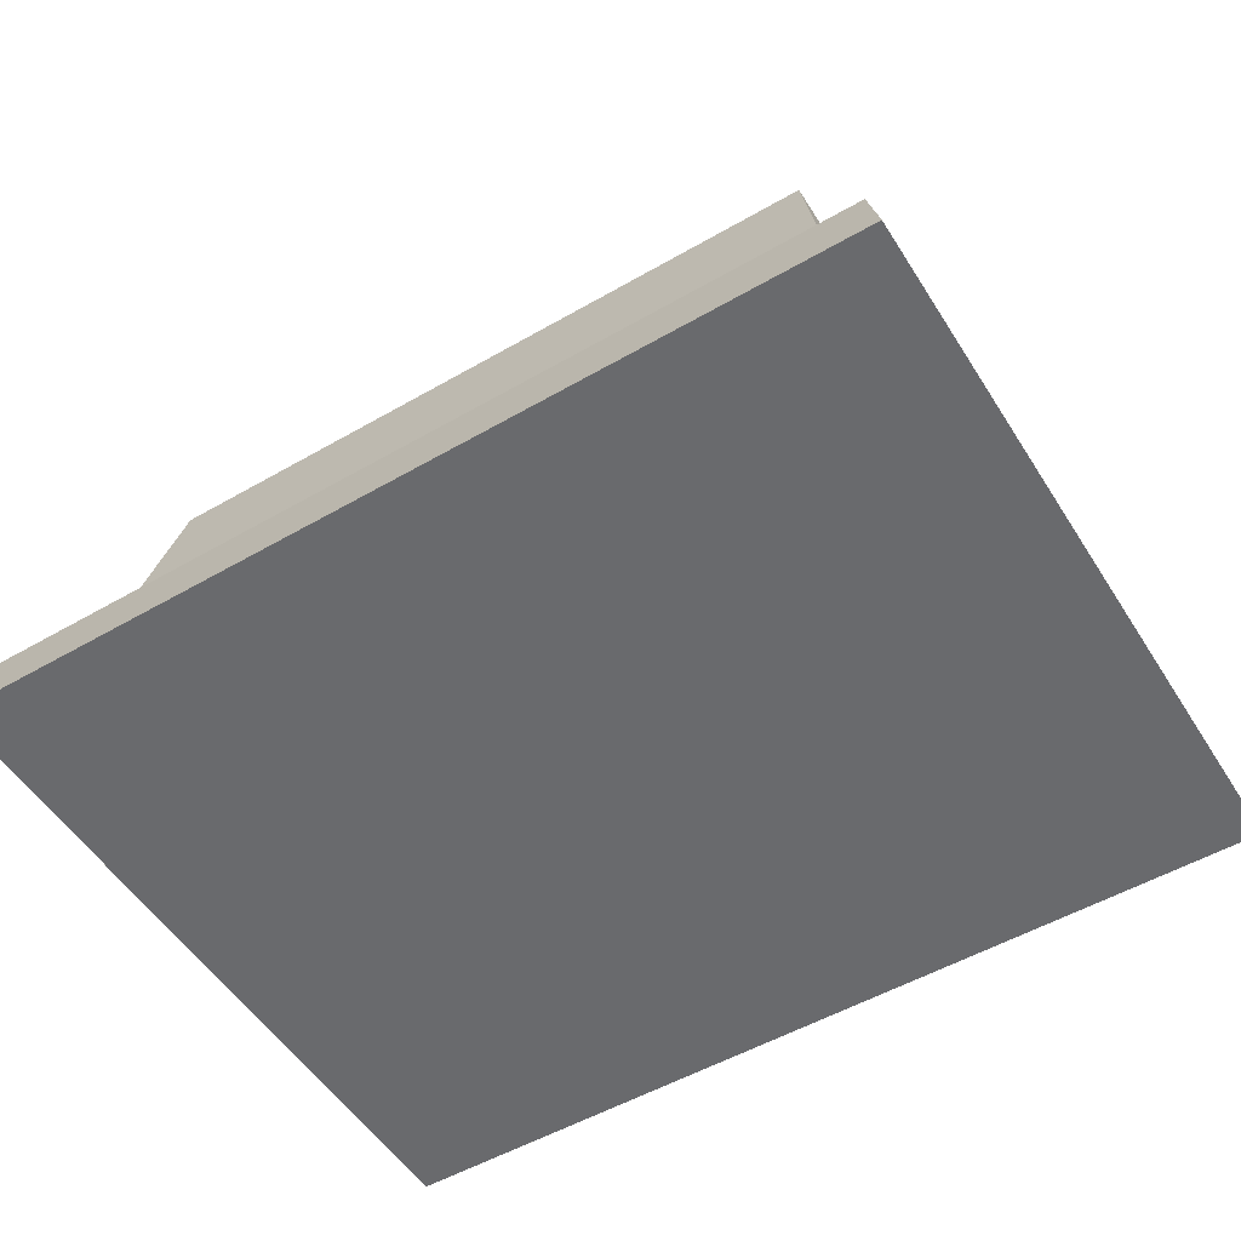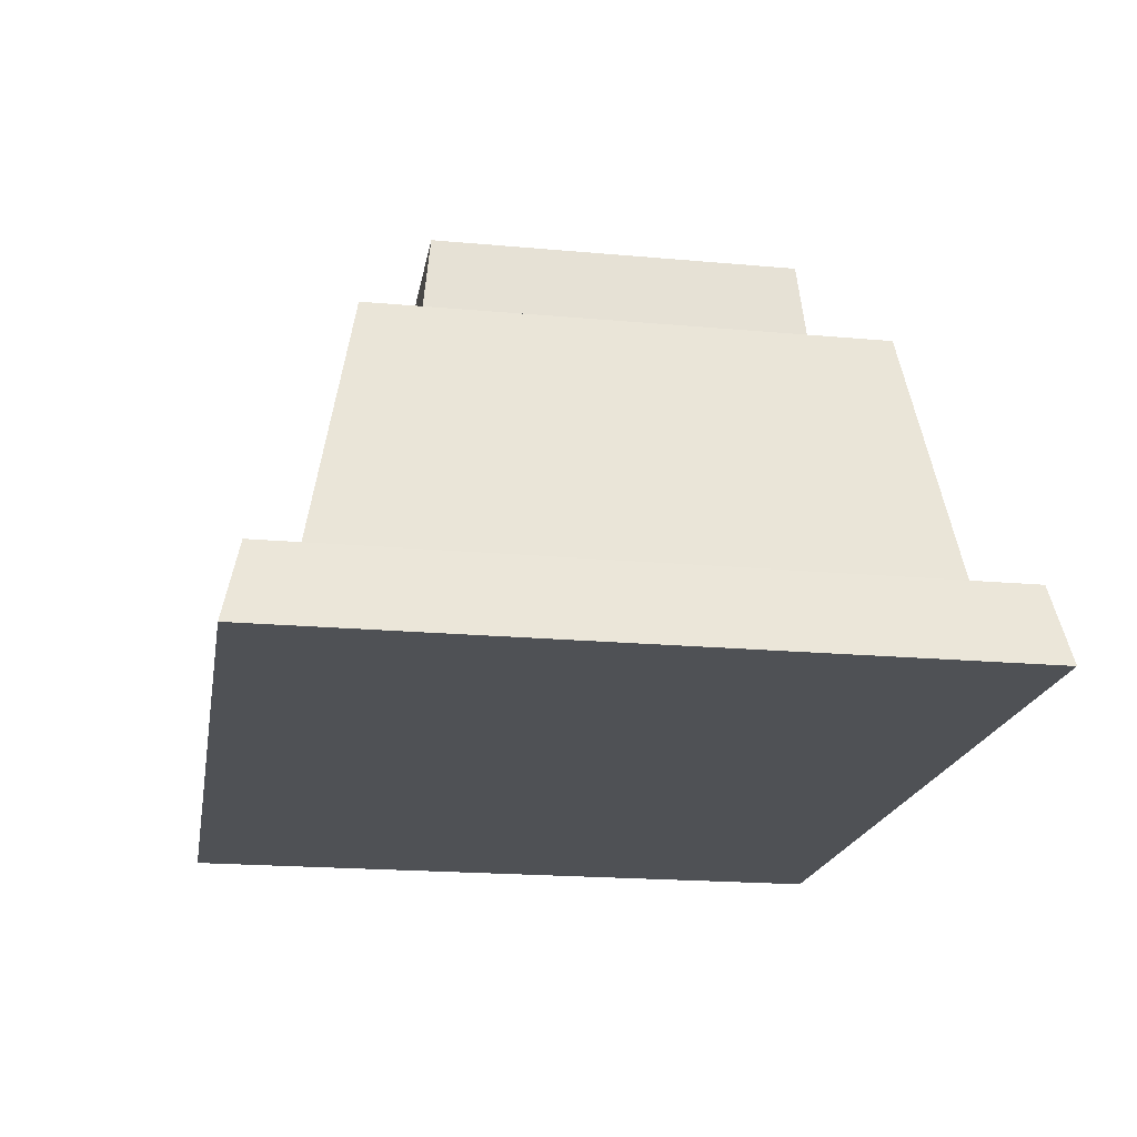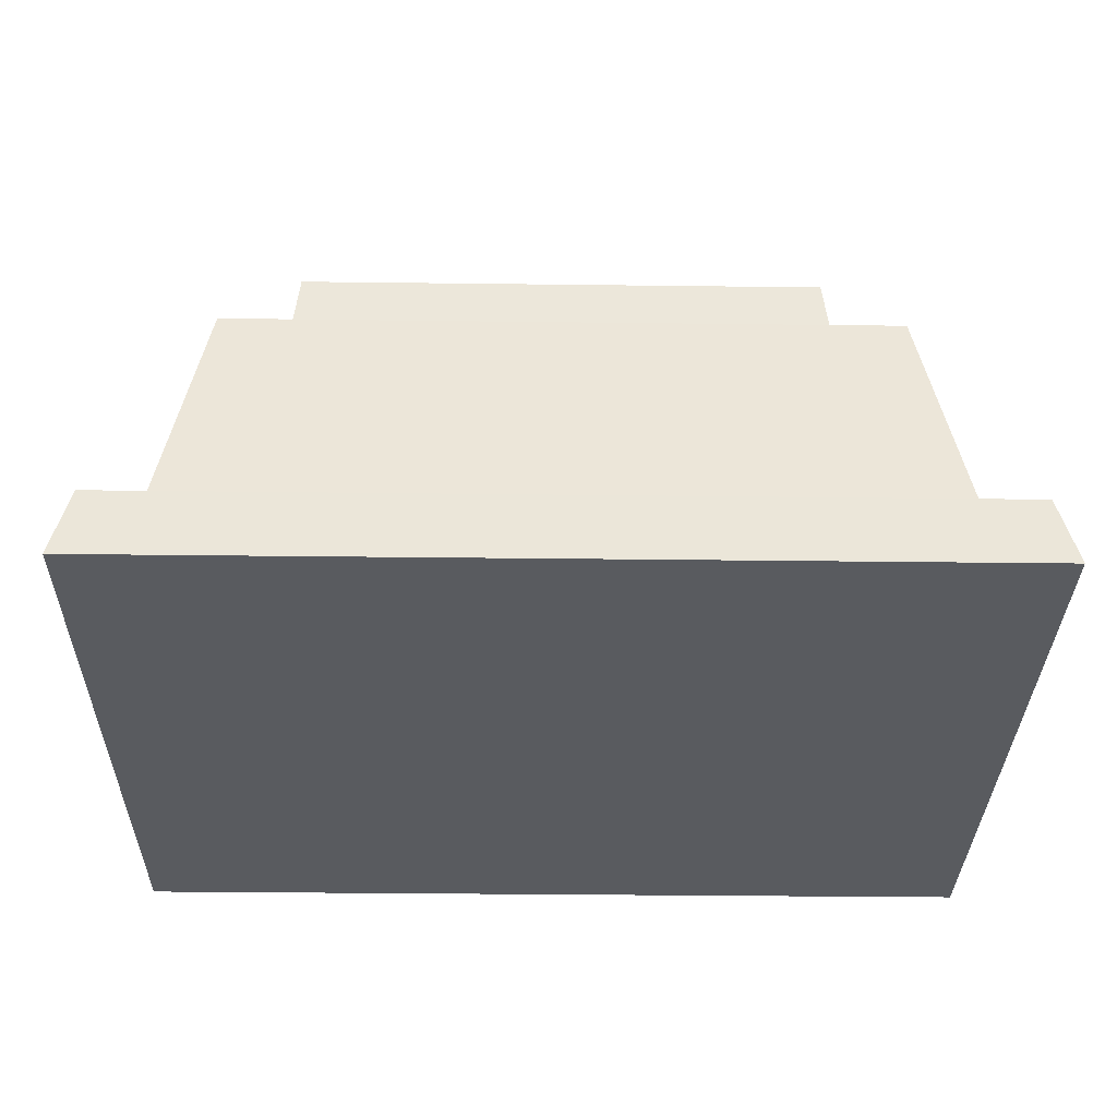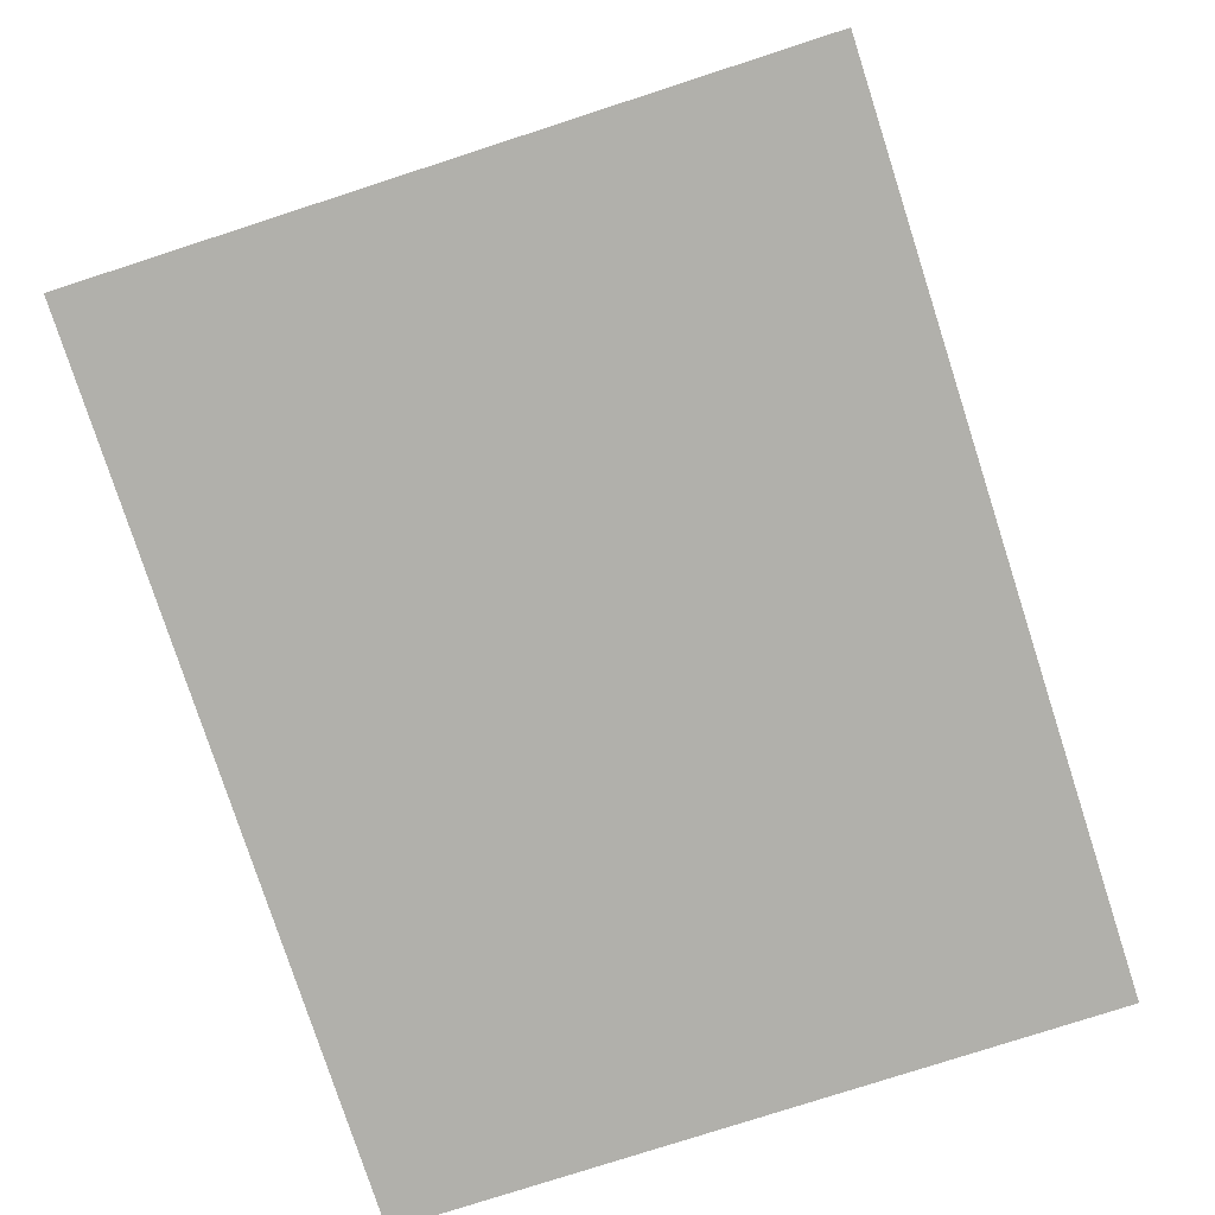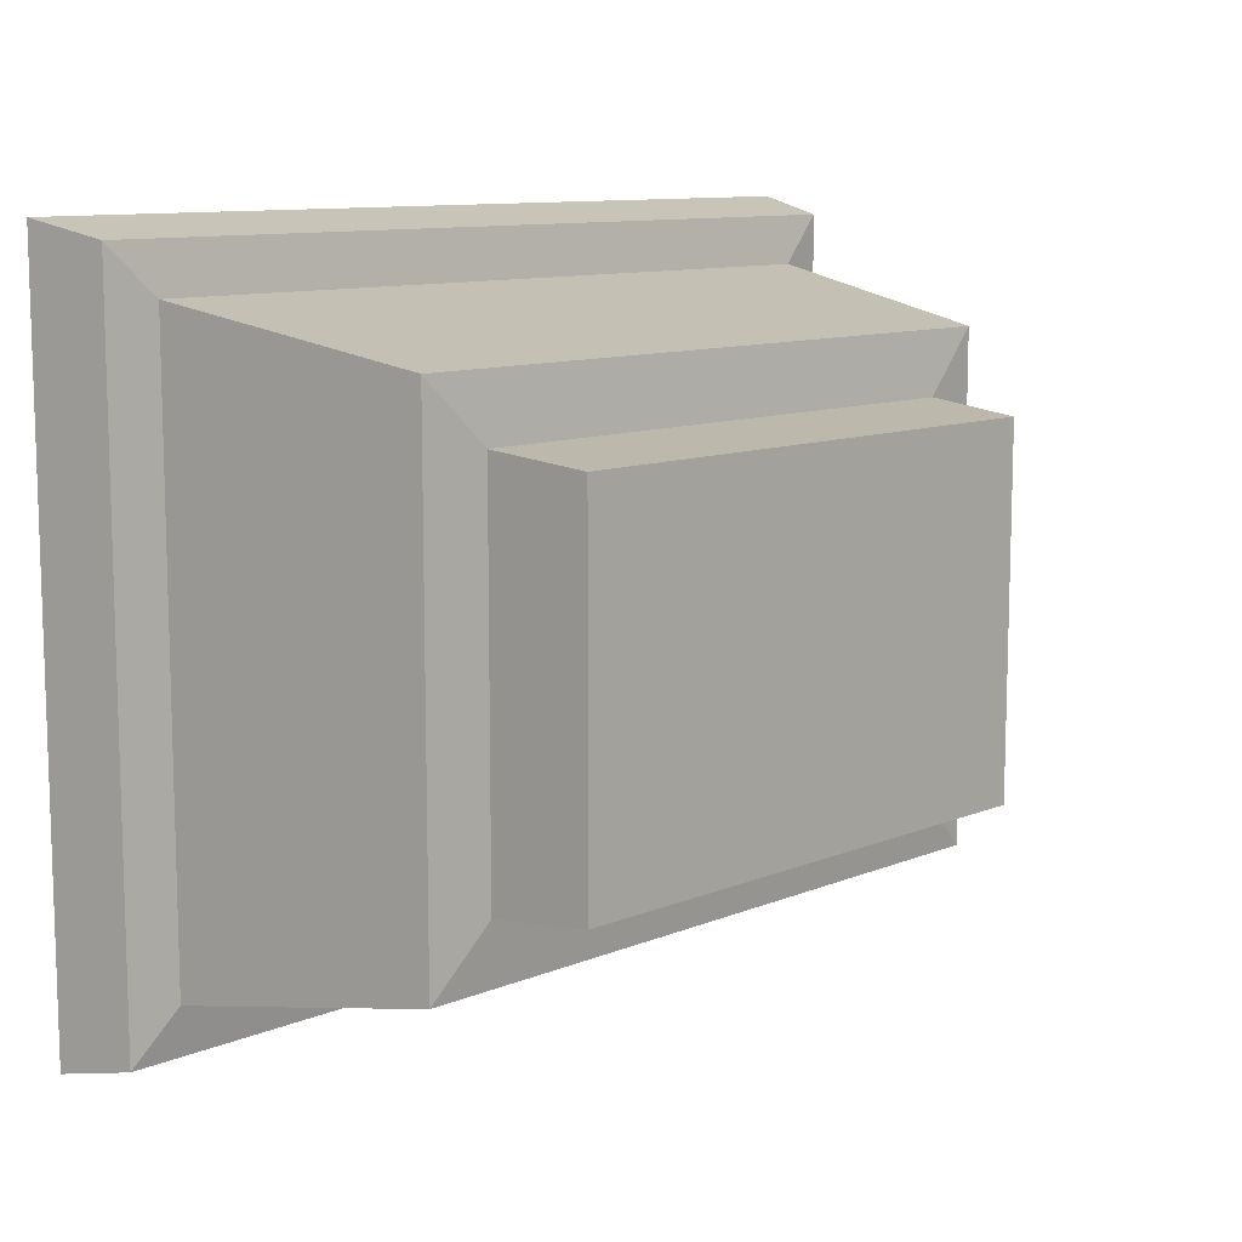
<metadata>
{"format":"obj","ext":"obj","renderer":"f3d","projection":"perspective","resolution":1024,"background":"white","views":[{"elev":-53.1,"azim":31.7,"up":"+Y"},{"elev":-19.6,"azim":80.4,"up":"+Y"},{"elev":-32.0,"azim":179.0,"up":"+Y"},{"elev":-78.5,"azim":-72.1,"up":"+Y"},{"elev":10.4,"azim":133.9,"up":"+Z"}]}
</metadata>
<code>
g GS2_podest_LOW
v -0.03251 -0.01618 0.02588
v -0.03132 -0.01061 0.02469
v 0.03132 -0.01061 0.02469
v 0.03251 -0.01618 0.02588
v -0.01941 0.01618 0.01277
v -0.01941 0.01618 -0.01277
v 0.01941 0.01618 -0.01277
v 0.01941 0.01618 0.01277
v -0.03132 -0.01061 -0.02469
v -0.03251 -0.01618 -0.02588
v 0.03251 -0.01618 -0.02588
v 0.03132 -0.01061 -0.02469
v -0.03251 -0.01618 -0.02588
v -0.03251 -0.01618 0.02588
v 0.03251 -0.01618 0.02588
v 0.03251 -0.01618 -0.02588
v 0.03251 -0.01618 0.02588
v 0.03132 -0.01061 0.02469
v 0.03132 -0.01061 -0.02469
v 0.03251 -0.01618 -0.02588
v -0.03251 -0.01618 -0.02588
v -0.03132 -0.01061 -0.02469
v -0.03132 -0.01061 0.02469
v -0.03251 -0.01618 0.02588
v -0.03132 -0.01061 0.02469
v -0.02787 -0.0101 0.02123
v 0.02787 -0.0101 0.02123
v 0.03132 -0.01061 0.02469
v 0.03132 -0.01061 0.02469
v 0.02787 -0.0101 0.02123
v 0.02787 -0.0101 -0.02123
v 0.03132 -0.01061 -0.02469
v 0.03132 -0.01061 -0.02469
v 0.02787 -0.0101 -0.02123
v -0.02787 -0.0101 -0.02123
v -0.03132 -0.01061 -0.02469
v -0.03132 -0.01061 -0.02469
v -0.02787 -0.0101 -0.02123
v -0.02787 -0.0101 0.02123
v -0.03132 -0.01061 0.02469
v -0.02787 -0.0101 0.02123
v -0.02453 0.008643 0.0179
v 0.02453 0.008643 0.0179
v 0.02787 -0.0101 0.02123
v 0.02787 -0.0101 0.02123
v 0.02453 0.008643 0.0179
v 0.02453 0.008643 -0.0179
v 0.02787 -0.0101 -0.02123
v 0.02787 -0.0101 -0.02123
v 0.02453 0.008643 -0.0179
v -0.02453 0.008643 -0.0179
v -0.02787 -0.0101 -0.02123
v -0.02787 -0.0101 -0.02123
v -0.02453 0.008643 -0.0179
v -0.02453 0.008643 0.0179
v -0.02787 -0.0101 0.02123
v -0.02453 0.008643 0.0179
v -0.02012 0.009106 0.01348
v 0.02012 0.009106 0.01348
v 0.02453 0.008643 0.0179
v 0.02453 0.008643 0.0179
v 0.02012 0.009106 0.01348
v 0.02012 0.009106 -0.01348
v 0.02453 0.008643 -0.0179
v 0.02453 0.008643 -0.0179
v 0.02012 0.009106 -0.01348
v -0.02012 0.009106 -0.01348
v -0.02453 0.008643 -0.0179
v -0.02453 0.008643 -0.0179
v -0.02012 0.009106 -0.01348
v -0.02012 0.009106 0.01348
v -0.02453 0.008643 0.0179
v -0.02012 0.009106 0.01348
v -0.01941 0.01618 0.01277
v 0.01941 0.01618 0.01277
v 0.02012 0.009106 0.01348
v 0.02012 0.009106 0.01348
v 0.01941 0.01618 0.01277
v 0.01941 0.01618 -0.01277
v 0.02012 0.009106 -0.01348
v 0.02012 0.009106 -0.01348
v 0.01941 0.01618 -0.01277
v -0.01941 0.01618 -0.01277
v -0.02012 0.009106 -0.01348
v -0.02012 0.009106 -0.01348
v -0.01941 0.01618 -0.01277
v -0.01941 0.01618 0.01277
v -0.02012 0.009106 0.01348
g GS2_podest_LOW_0
f 3 2 1
f 4 3 1
f 7 6 5
f 8 7 5
f 11 10 9
f 12 11 9
f 15 14 13
f 16 15 13
f 19 18 17
f 20 19 17
f 23 22 21
f 24 23 21
f 27 26 25
f 28 27 25
f 31 30 29
f 32 31 29
f 35 34 33
f 36 35 33
f 39 38 37
f 40 39 37
f 43 42 41
f 44 43 41
f 47 46 45
f 48 47 45
f 51 50 49
f 52 51 49
f 55 54 53
f 56 55 53
f 59 58 57
f 60 59 57
f 63 62 61
f 64 63 61
f 67 66 65
f 68 67 65
f 71 70 69
f 72 71 69
f 75 74 73
f 76 75 73
f 79 78 77
f 80 79 77
f 83 82 81
f 84 83 81
f 87 86 85
f 88 87 85

</code>
